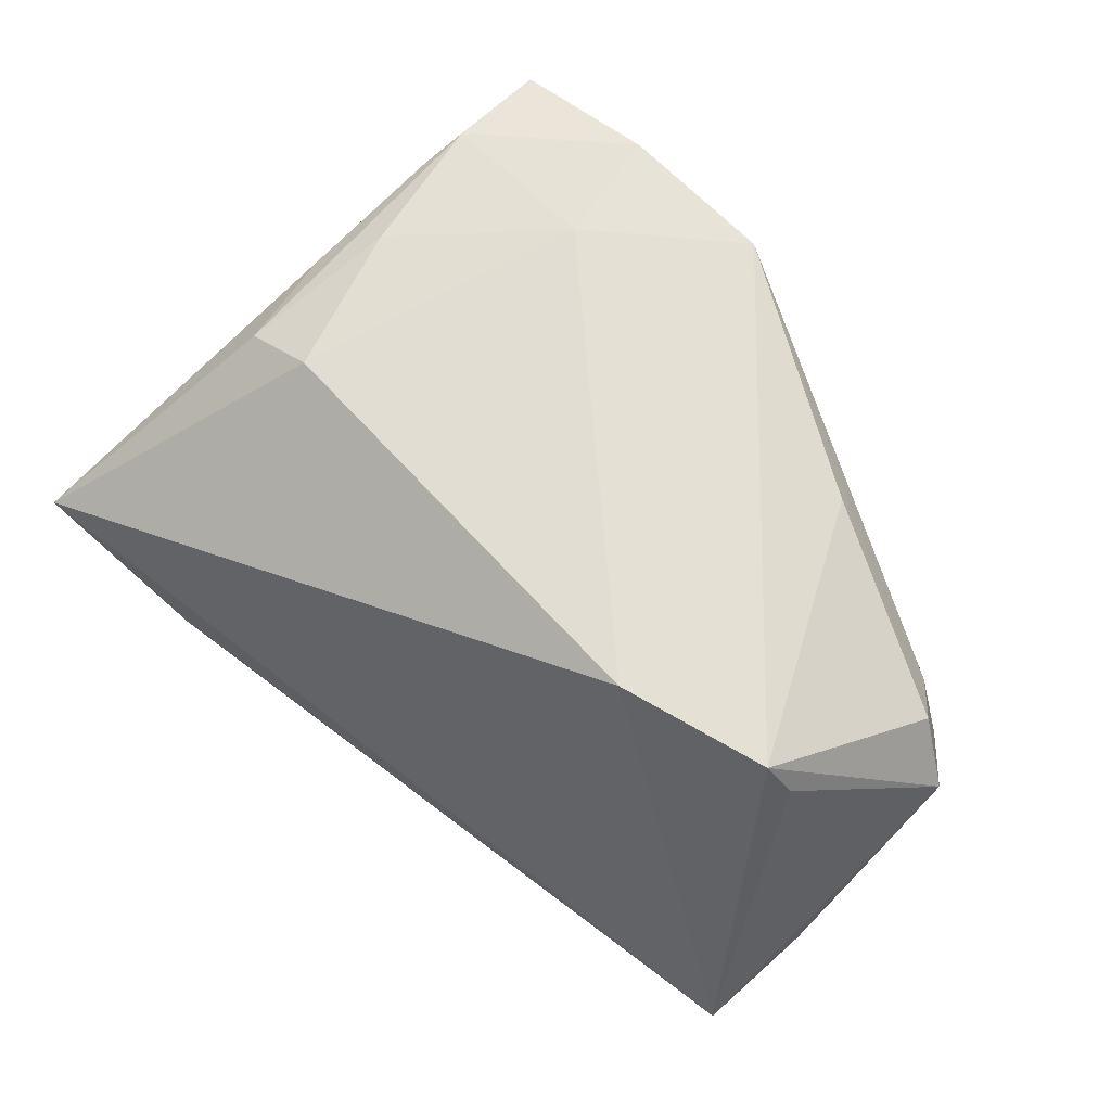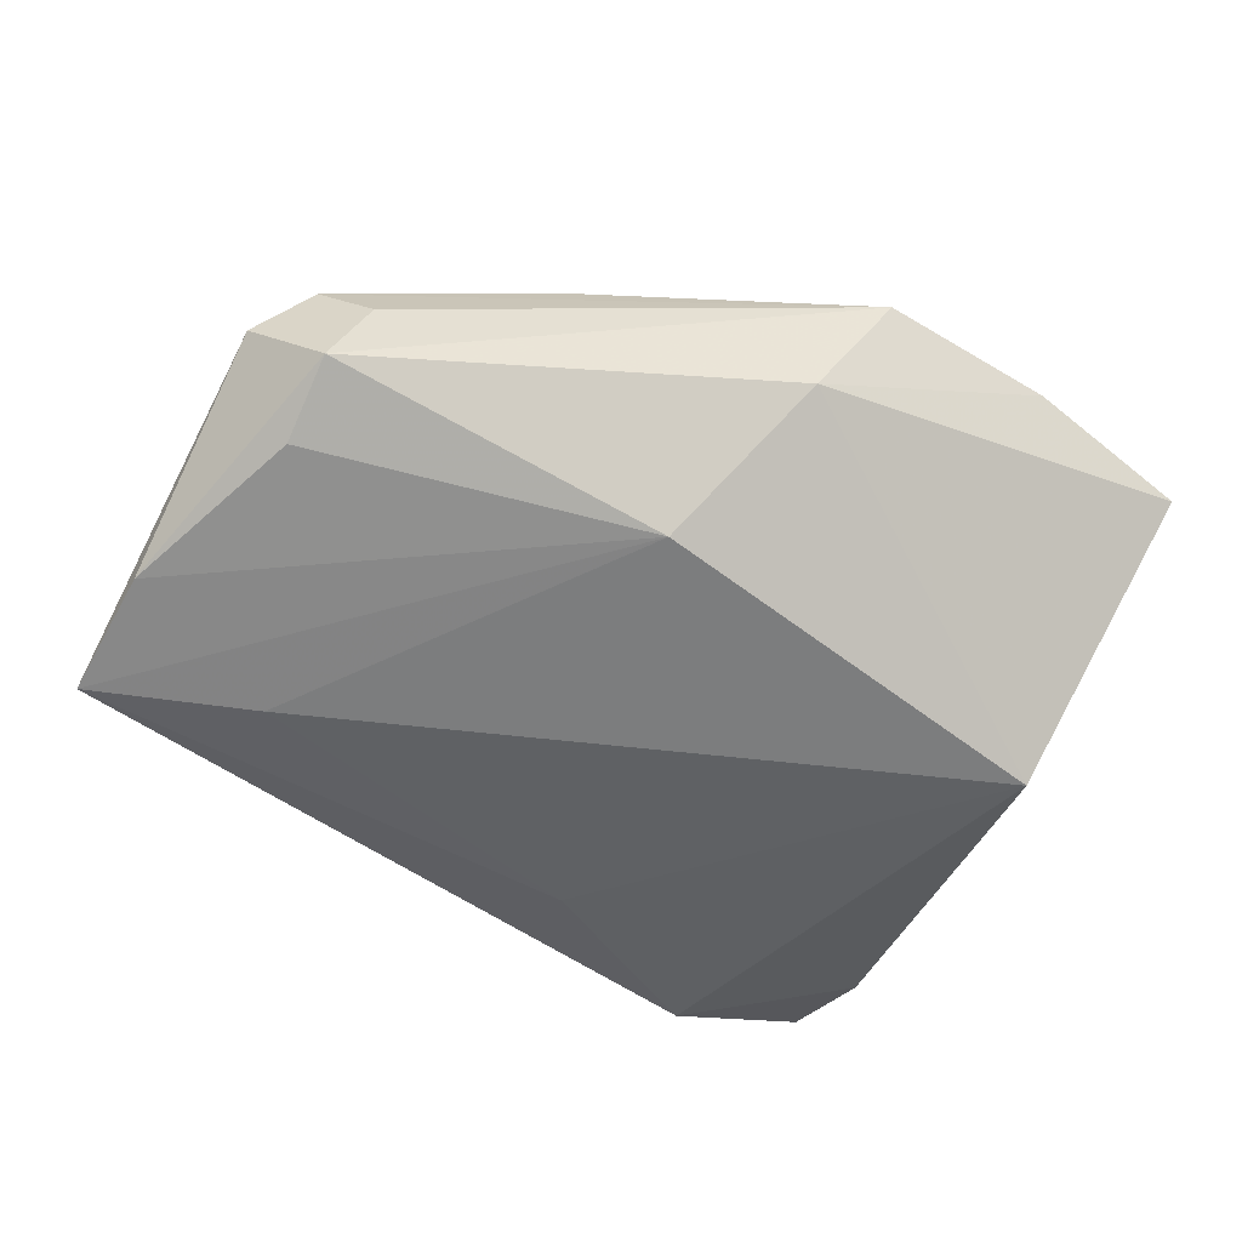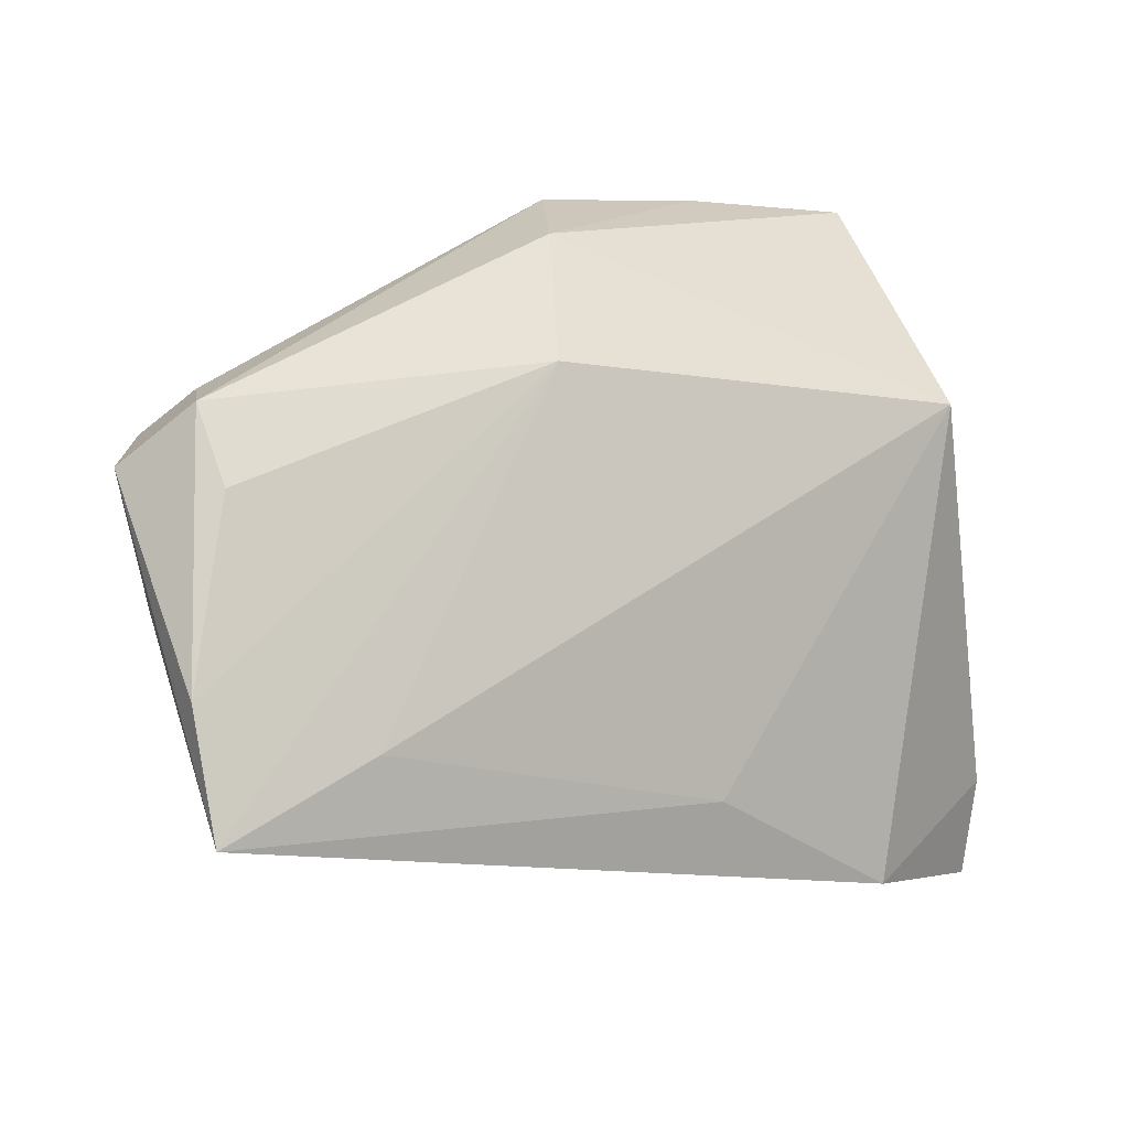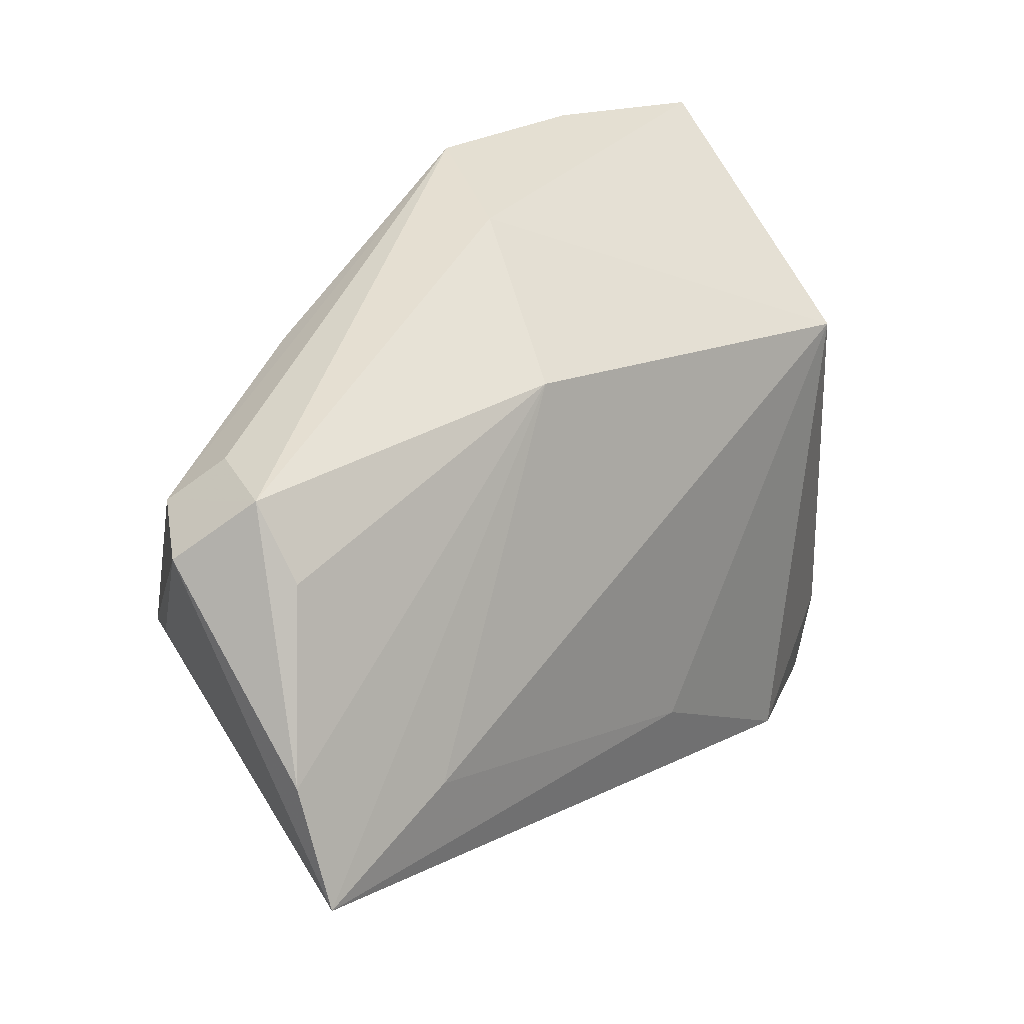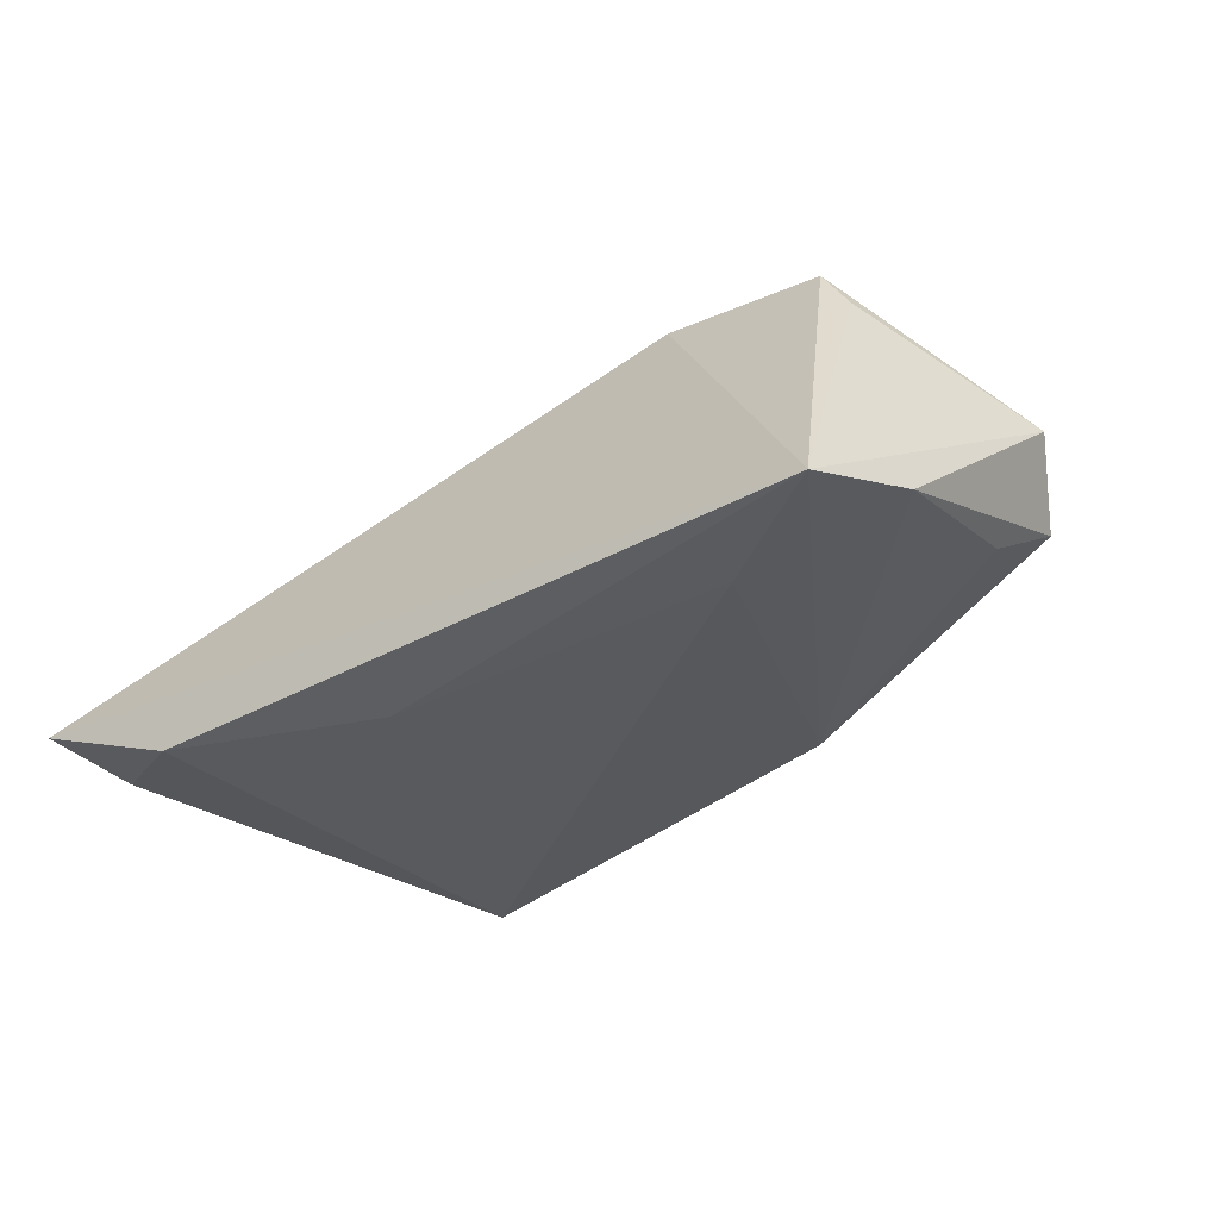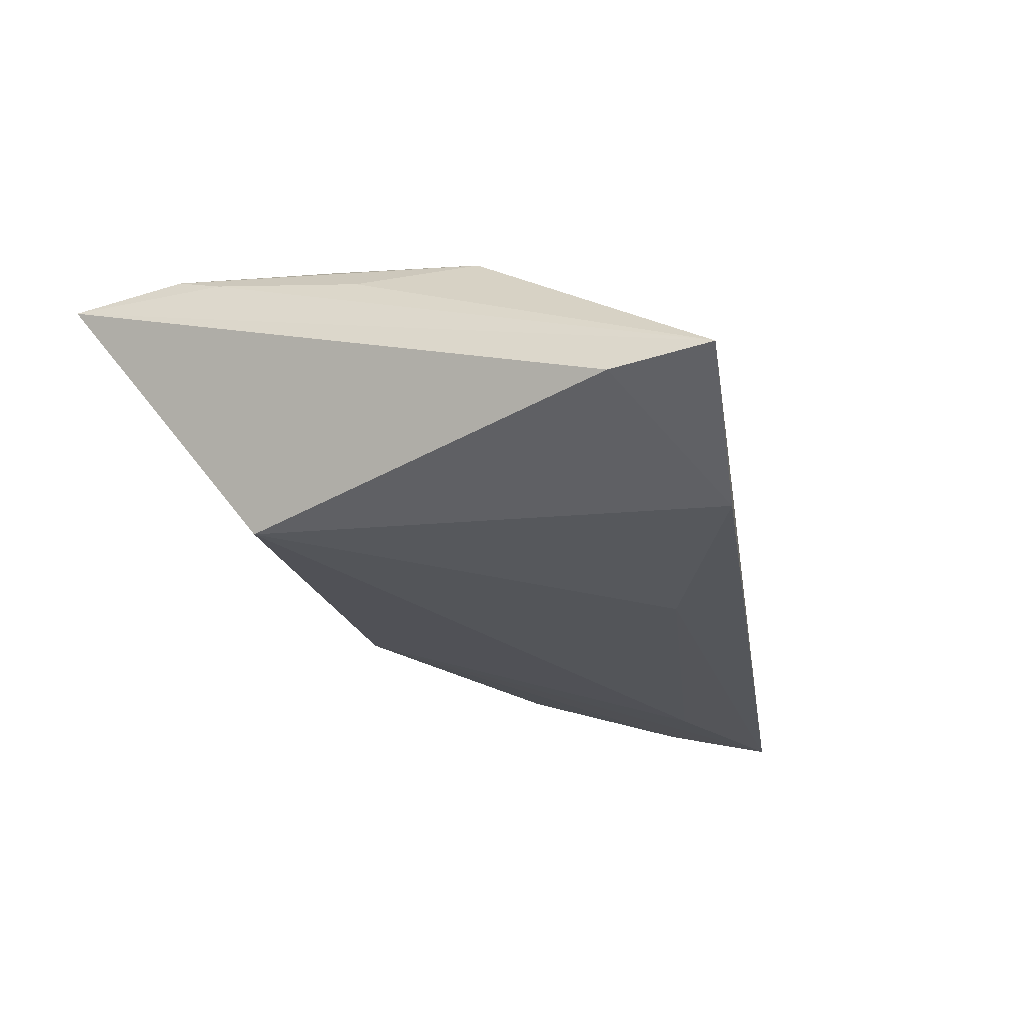
<metadata>
{"format":"obj","ext":"obj","renderer":"f3d","projection":"perspective","resolution":1024,"background":"white","views":[{"elev":67.4,"azim":47.8,"up":"+Z"},{"elev":-45.2,"azim":147.5,"up":"+Z"},{"elev":7.5,"azim":146.7,"up":"+Y"},{"elev":25.8,"azim":130.8,"up":"+Y"},{"elev":-33.2,"azim":49.5,"up":"+Z"},{"elev":-24.7,"azim":-70.7,"up":"+Z"}]}
</metadata>
<code>
v -0.02733 -0.03807 -0.01755
v -0.04835 -0.03024 -0.009965
v 0.04984 0.01413 0.009082
v -0.03913 -0.01237 0.01167
v 0.05561 -0.009088 -0.01516
v 0.05561 0.01165 0.001875
v 0.05517 -0.02256 -0.01906
v -0.04239 0.02438 0.01476
v -0.04306 0.001013 0.009609
v 0.04347 -0.006745 0.02016
v -0.004948 0.03846 0.01856
v -0.04774 -0.04168 -0.008338
v -0.003604 -0.02528 -0.01906
v 0.04557 0.01891 0.004309
v -0.03747 0.006872 0.01545
v -0.04393 0.03721 0.01222
v 0.03016 -0.0222 -0.004645
v -0.0252 0.03854 0.01695
v 0.04923 0.0102 -0.009799
v 0.04985 0.01832 -0.004906
v 0.02589 -0.01236 0.02046
v 0.03775 -0.01542 -0.01906
v -0.04323 0.01873 0.01273
v 0.02542 0.02346 0.01609
v 0.002918 0.03451 0.004713
v -0.03654 0.01556 -0.01696
v -0.02128 0.02405 0.01796
v -0.03037 -0.01122 0.01553
v 0.04627 -0.005422 0.0154
v 0.01273 0.02149 -0.01205
f 12 16 2
f 16 26 2
f 12 28 4
f 3 10 6
f 25 26 16
f 10 11 21
f 21 28 12
f 12 17 21
f 6 10 29
f 11 3 14
f 24 11 10
f 10 3 24
f 24 3 11
f 26 25 30
f 15 4 28
f 15 8 4
f 23 16 12
f 23 8 16
f 4 8 23
f 10 21 7
f 7 21 17
f 7 29 10
f 7 17 12
f 6 29 7
f 20 30 25
f 19 30 20
f 20 25 11
f 11 14 20
f 20 3 6
f 20 14 3
f 16 8 18
f 18 25 16
f 11 25 18
f 12 4 9
f 9 23 12
f 4 23 9
f 1 7 12
f 12 2 1
f 1 2 26
f 19 20 5
f 5 30 19
f 5 7 30
f 6 7 5
f 5 20 6
f 28 21 27
f 27 15 28
f 27 21 11
f 11 18 27
f 8 15 27
f 27 18 8
f 13 1 26
f 7 1 13
f 22 13 26
f 7 13 22
f 26 30 22
f 30 7 22

</code>
